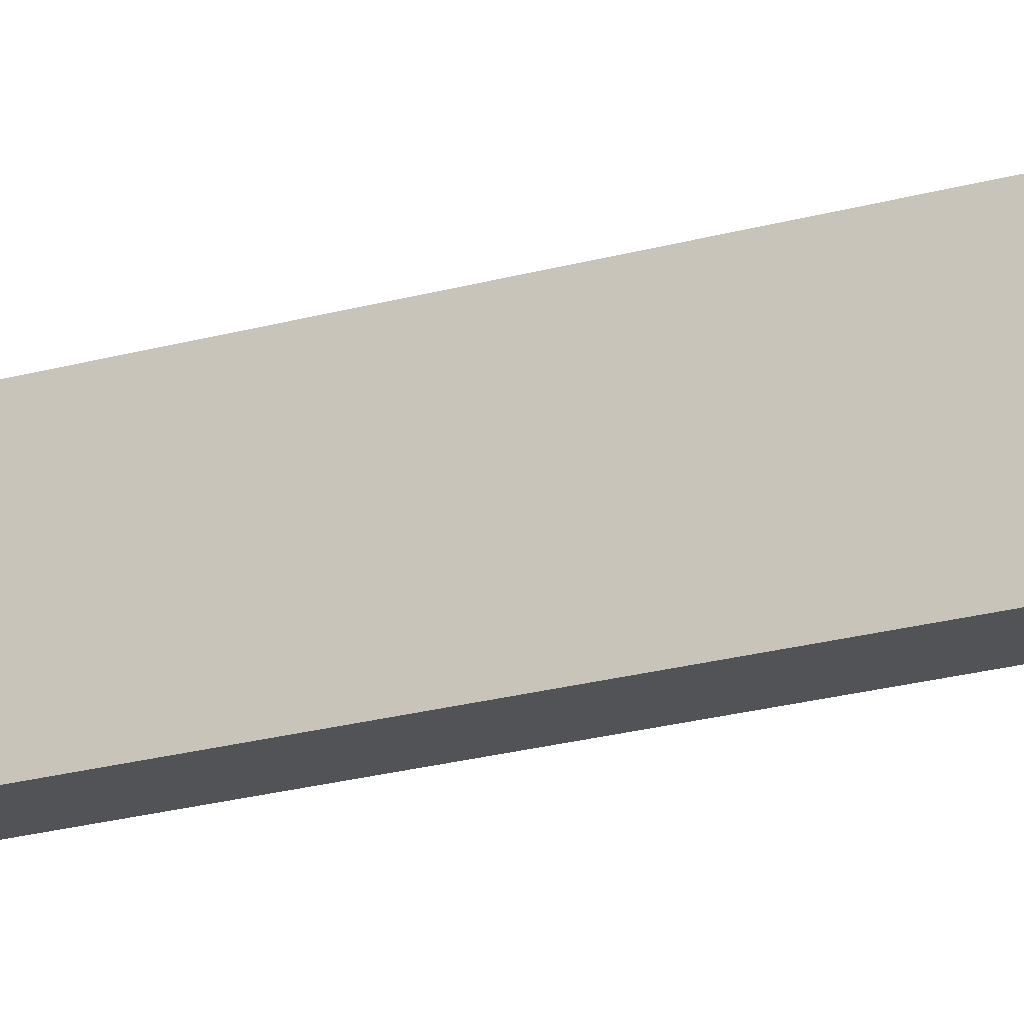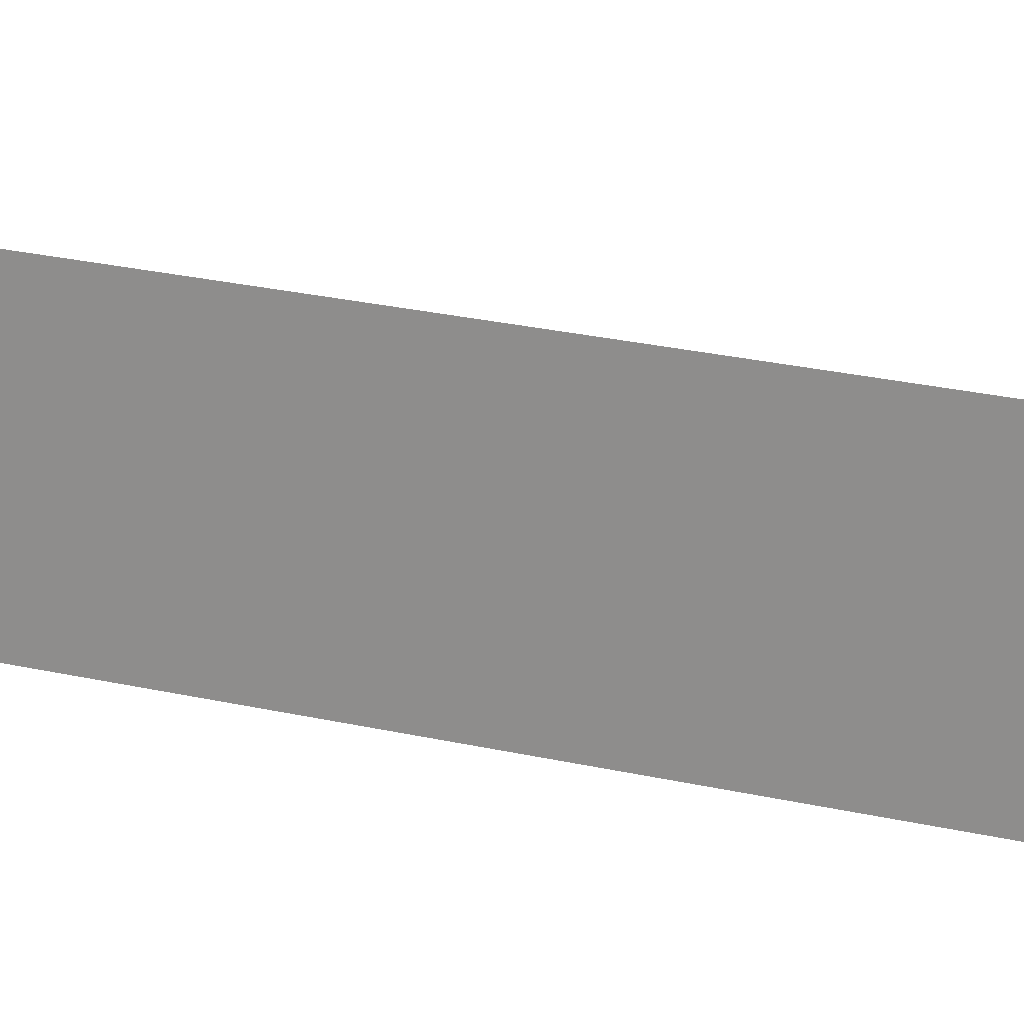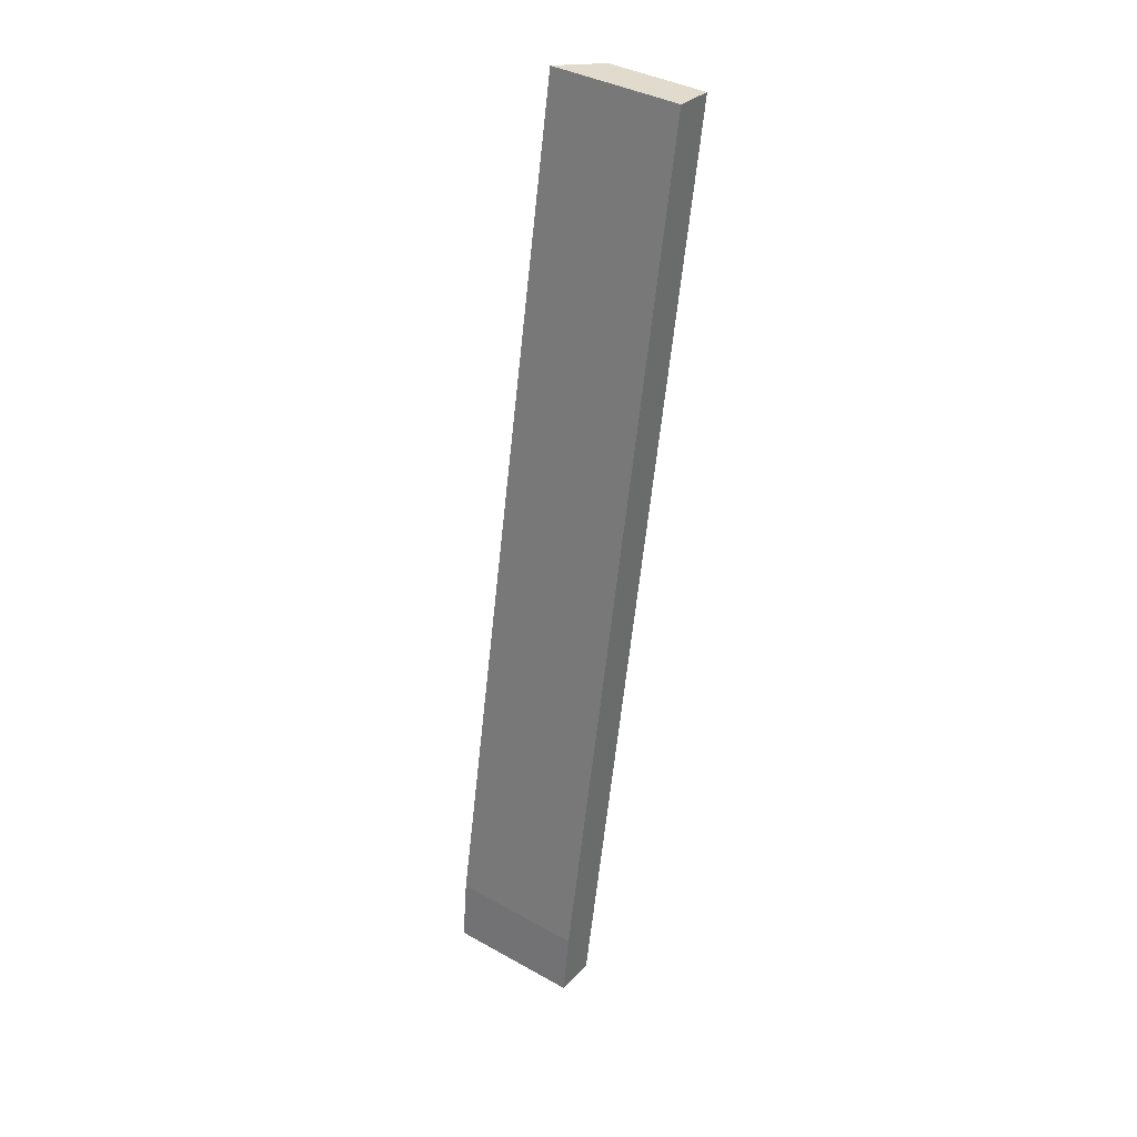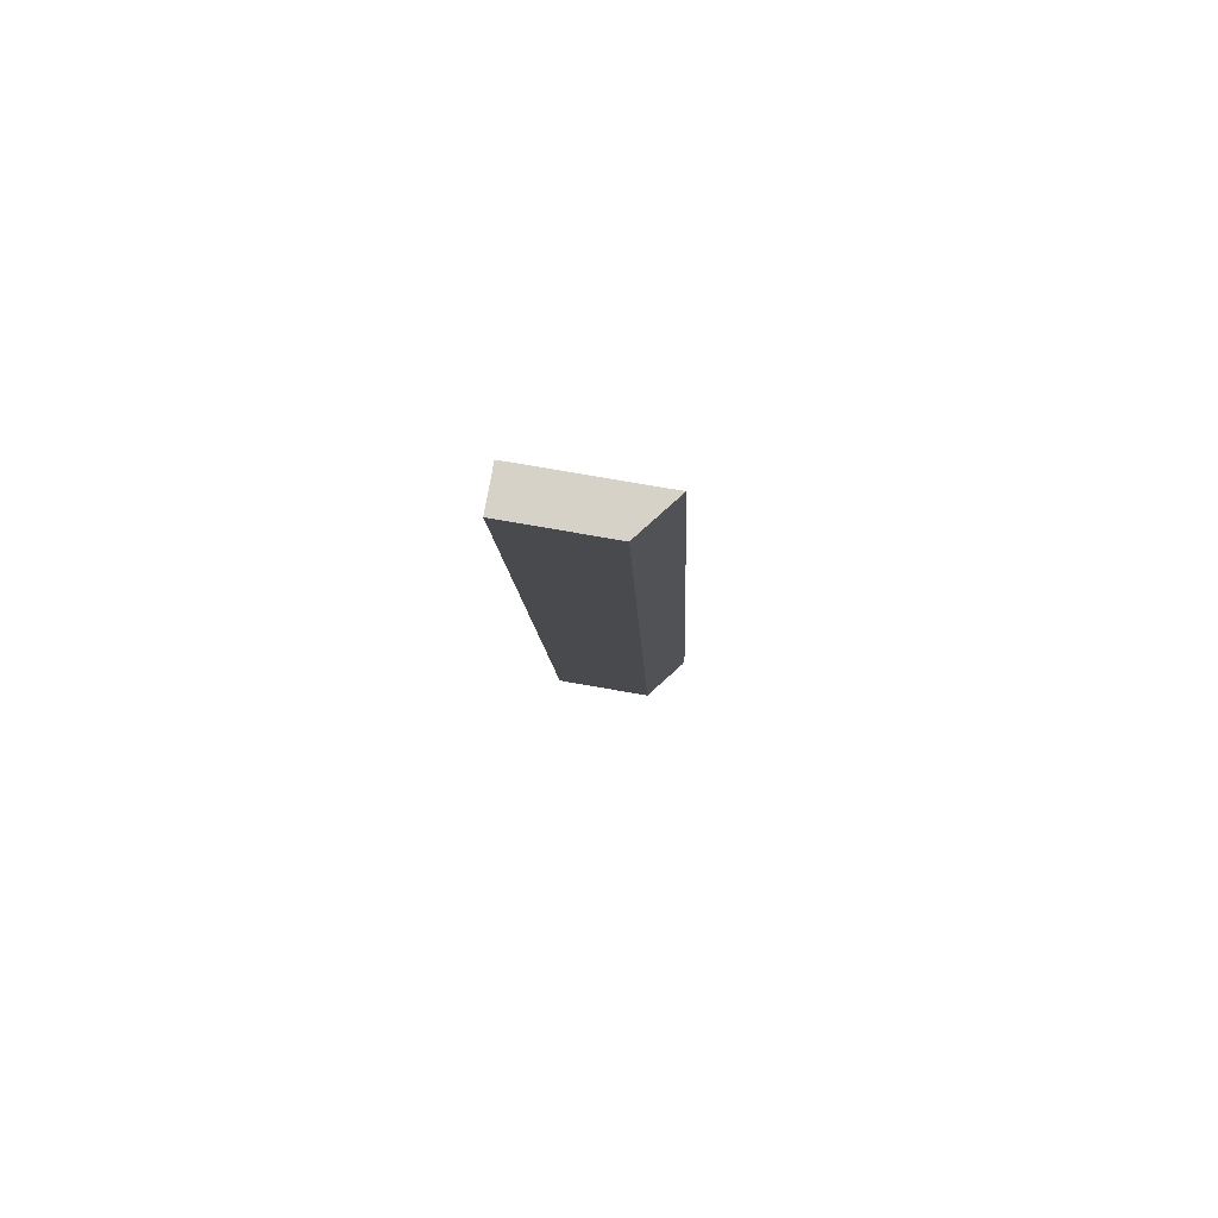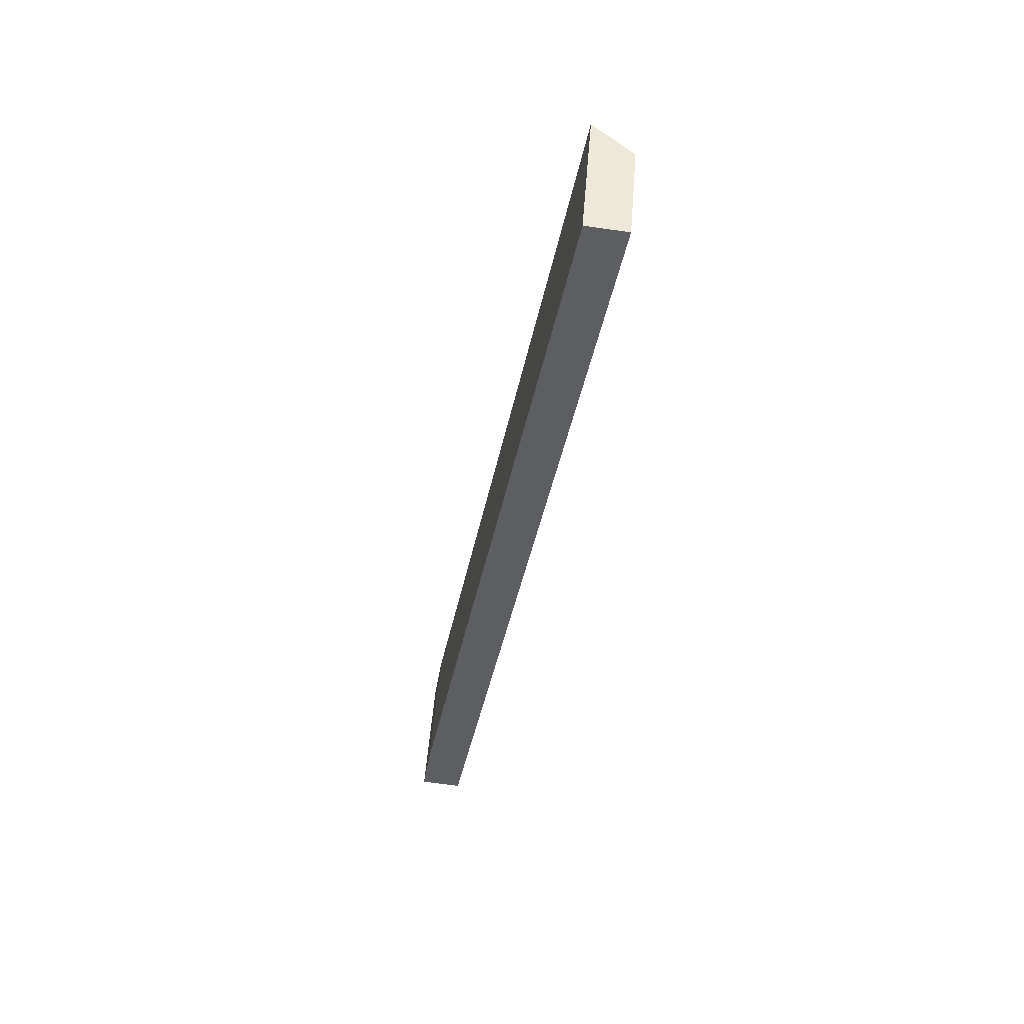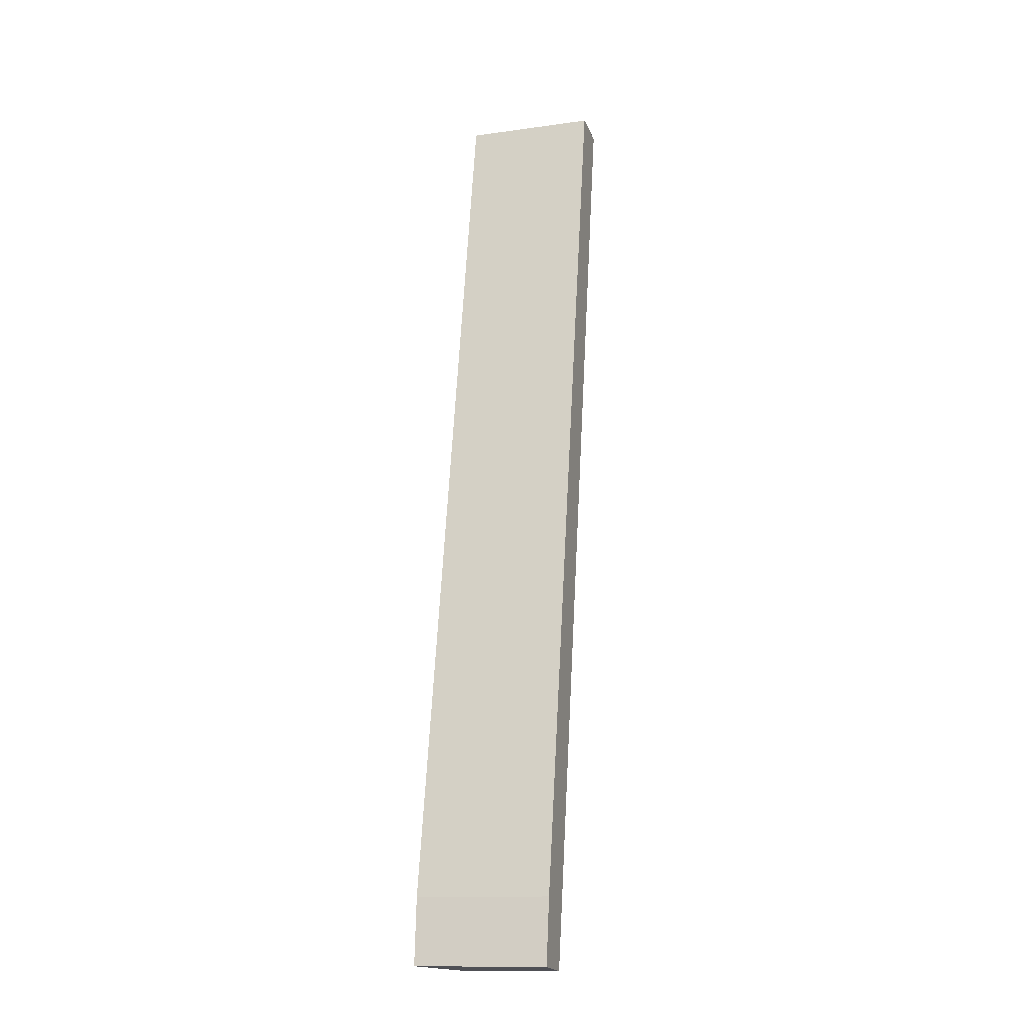
<metadata>
{"format":"obj","ext":"obj","renderer":"f3d","projection":"perspective","resolution":1024,"background":"white","views":[{"elev":-21.9,"azim":-53.0,"up":"+Y"},{"elev":18.8,"azim":-53.6,"up":"+Y"},{"elev":38.4,"azim":-54.9,"up":"+Z"},{"elev":71.5,"azim":100.1,"up":"+Z"},{"elev":51.4,"azim":4.6,"up":"+Z"},{"elev":-13.3,"azim":-72.5,"up":"+Z"}]}
</metadata>
<code>
v  1.328 5.797 -0.15
v  10.29 5.131 45.26
v  2.177 5.131 -0.245
v  0 6.838 4.187e-16
v  0.484 6.924 3.347
v  8.725 6.772 48.44
v  10.82 5.131 48.2
v  10.29 5.543 48.26
v  10.82 -2.951e-15 48.2
v  10.29 -2.771e-15 45.26
v  2.177 1.5e-17 -0.245
v  0 0 0
v  1.328 9.185e-18 -0.15
v  0.484 -2.049e-16 3.347
v  8.725 -2.966e-15 48.44
v  10.29 -2.955e-15 48.26
g defaultobject
f 1 2 3
f 2 1 4
f 2 4 5
f 2 5 6
f 2 6 7
f 7 6 8
f 9 2 7
f 2 9 3
f 3 9 10
f 3 10 11
f 1 12 4
f 12 1 3
f 12 3 11
f 12 11 13
f 4 14 5
f 14 4 12
f 14 6 5
f 6 14 15
f 15 8 6
f 8 15 7
f 7 15 9
f 9 15 16
f 10 13 11
f 13 10 12
f 12 10 14
f 14 10 15
f 15 10 9
f 15 9 16

</code>
